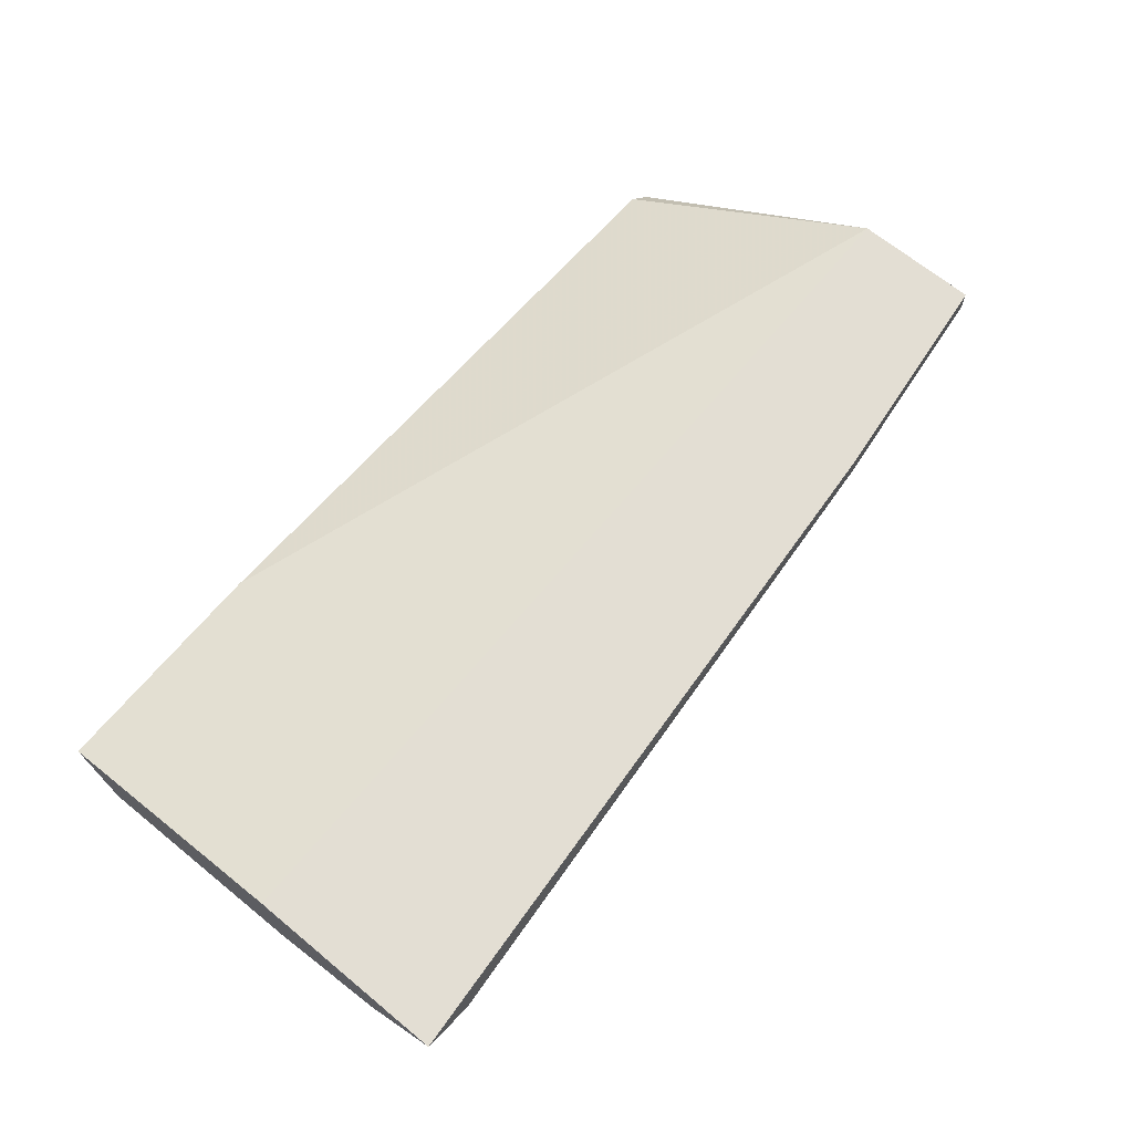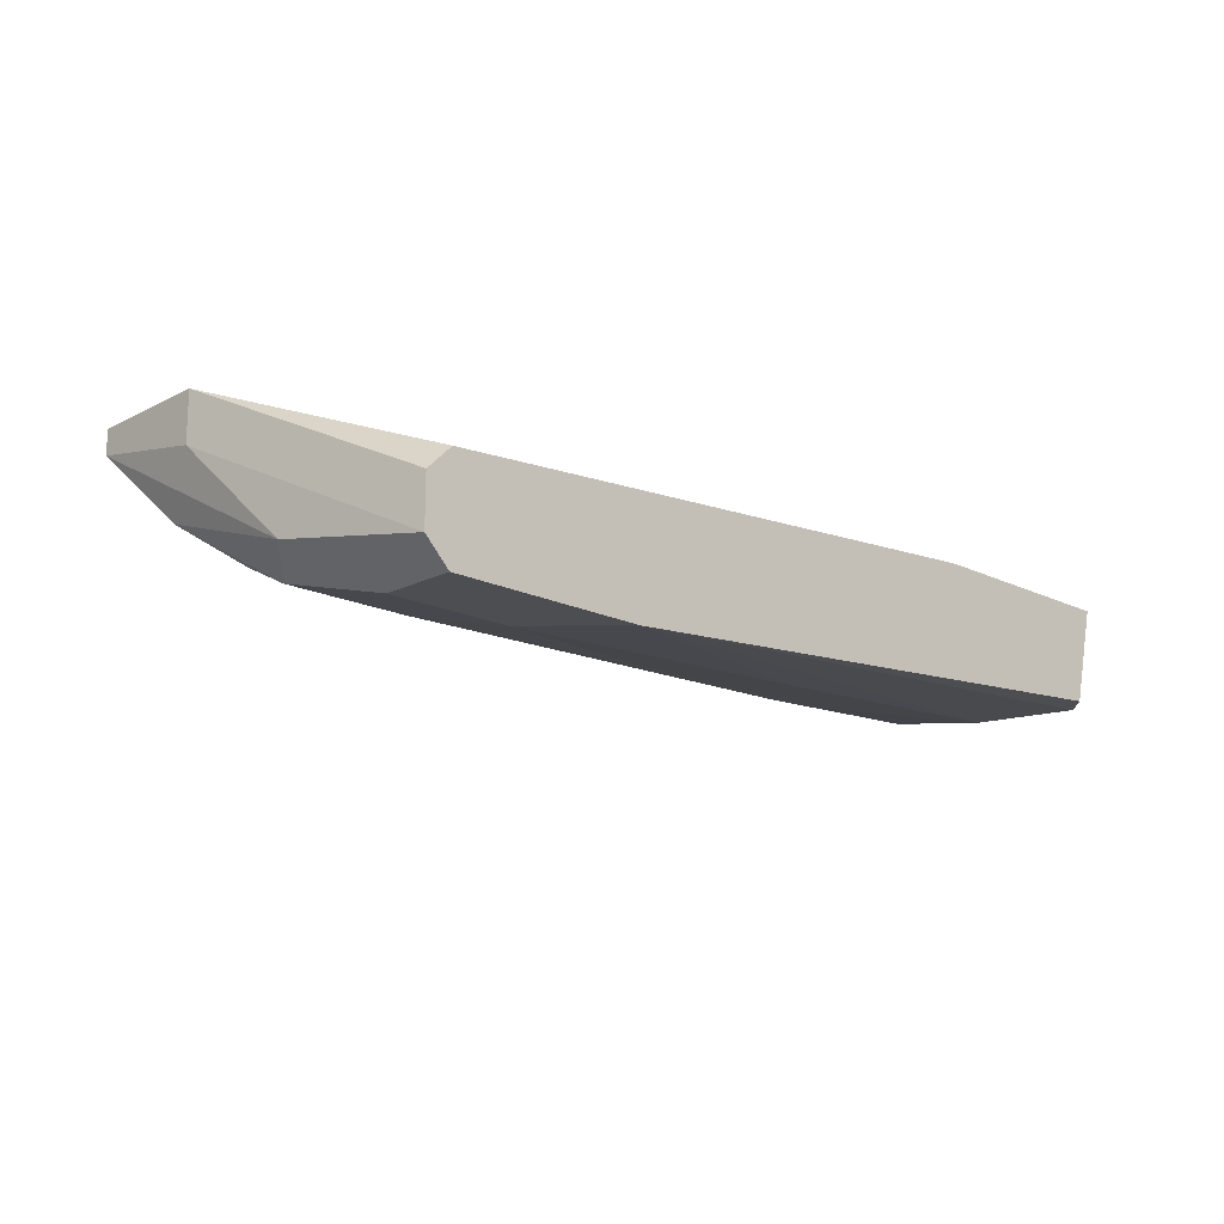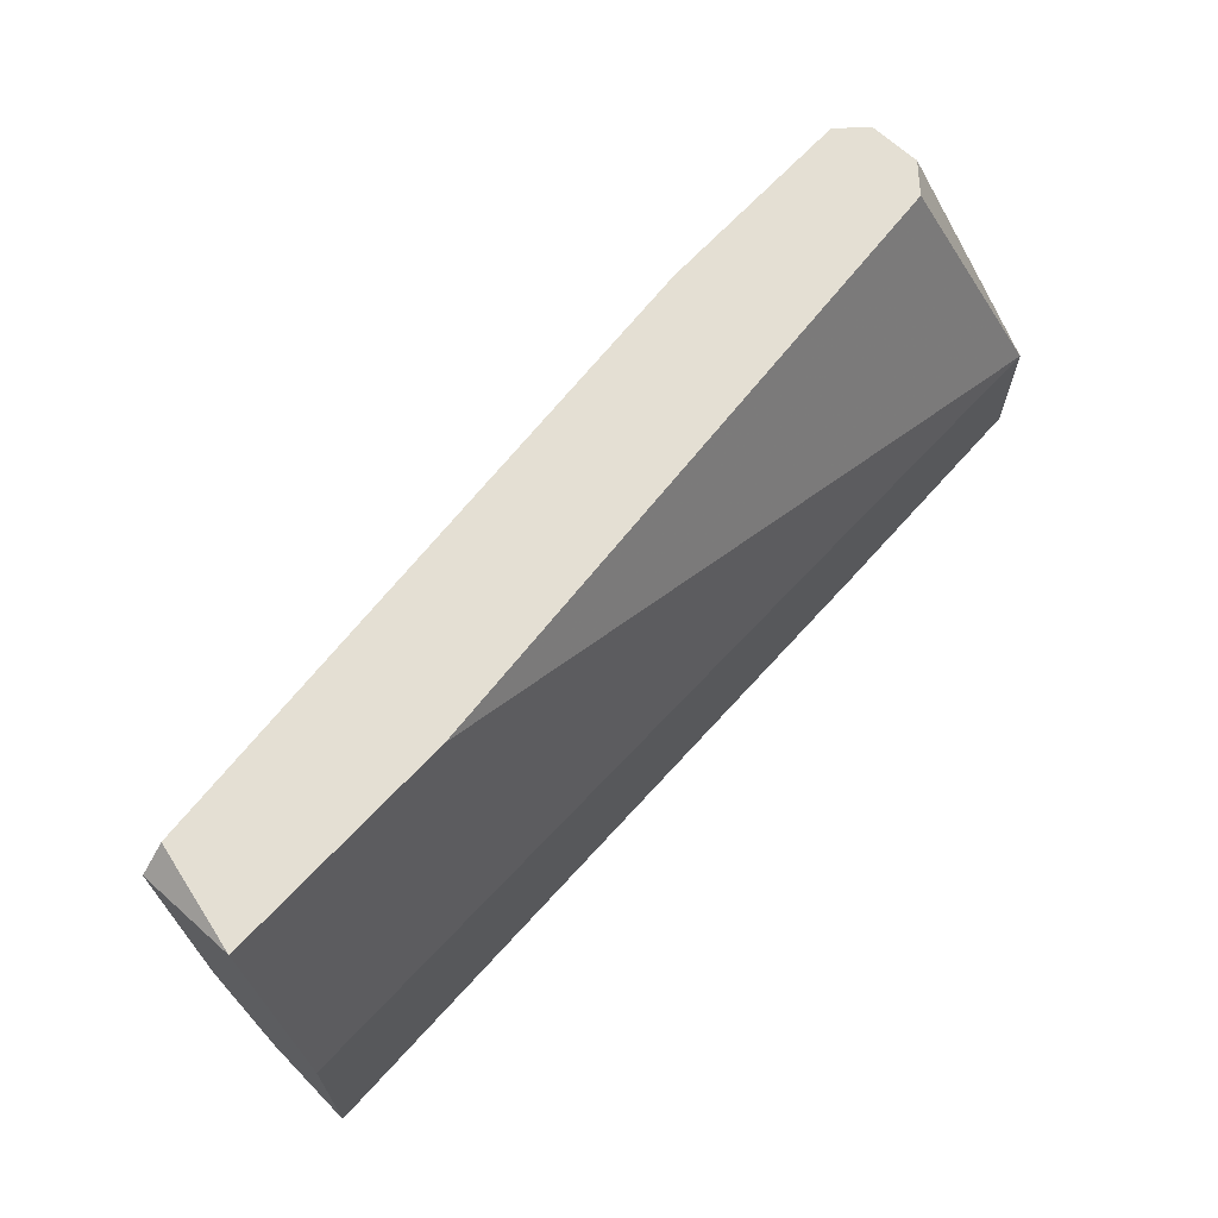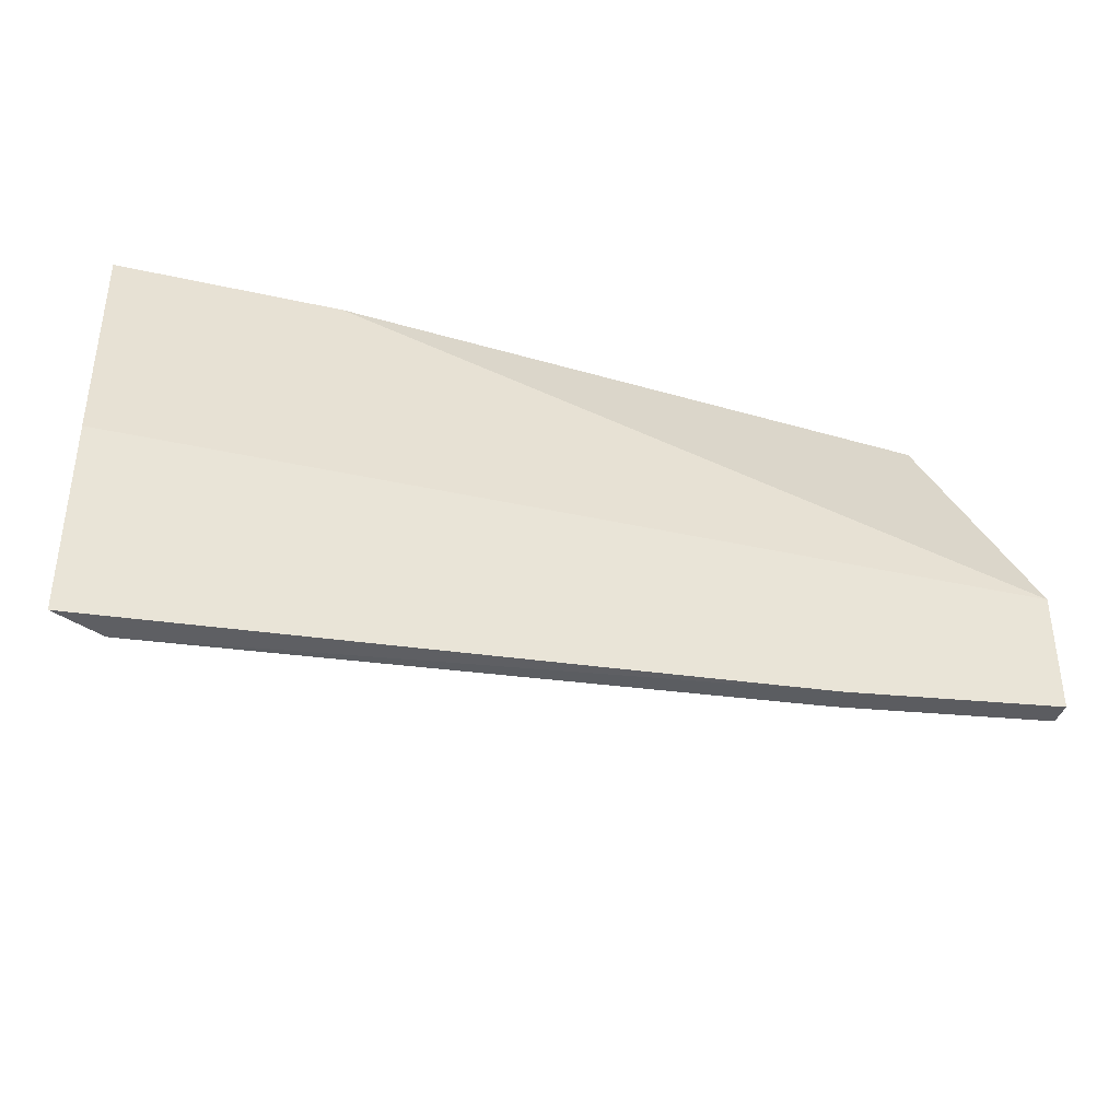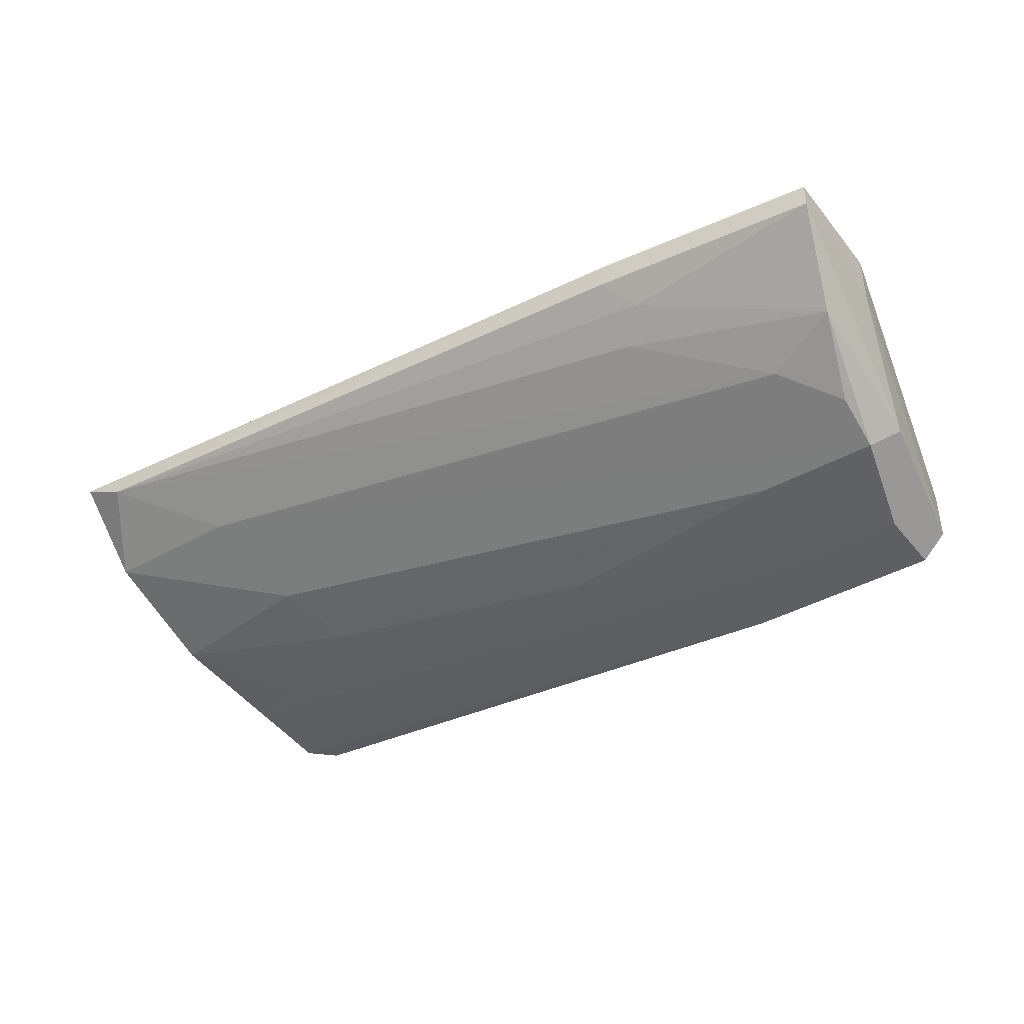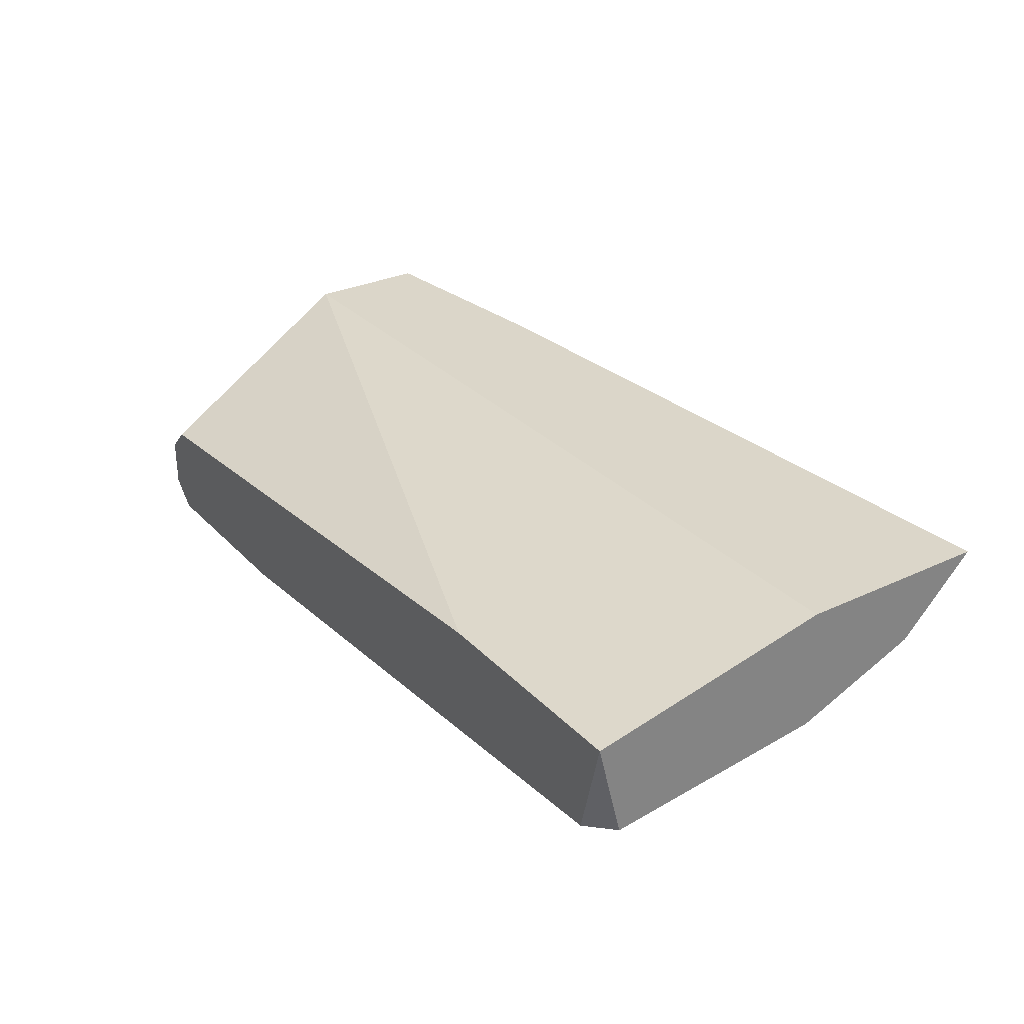
<metadata>
{"format":"obj","ext":"obj","renderer":"f3d","projection":"perspective","resolution":1024,"background":"white","views":[{"elev":67.3,"azim":-50.4,"up":"+Z"},{"elev":-16.9,"azim":135.7,"up":"+Z"},{"elev":66.7,"azim":-47.1,"up":"+Y"},{"elev":-37.9,"azim":-15.9,"up":"+Y"},{"elev":-39.8,"azim":35.1,"up":"+Z"},{"elev":29.7,"azim":-124.5,"up":"+Z"}]}
</metadata>
<code>
v -0.003264 -0.004695 -0.04107
v -0.01803 0.008223 -0.04107
v -0.01803 0.01007 -0.0337
v -0.01803 -0.02315 -0.03001
v -0.01803 -0.01761 -0.03554
v -0.01803 -0.008379 -0.03001
v -0.01803 -0.008379 -0.03923
v 0.01888 -0.001005 -0.04292
v -0.01618 0.01007 -0.04107
v -0.01618 0.000842 -0.04107
v 0.02994 0.01007 -0.04476
v -0.01249 -0.001005 -0.04107
v 0.03733 -0.002848 -0.04292
v 0.04471 0.01007 -0.04476
v 0.04471 0.01007 -0.03738
v 0.04471 0.004532 -0.04476
v 0.0484 -0.001005 -0.04107
v 0.0484 -0.01207 -0.03738
v 0.05025 -0.01761 -0.03001
v 0.05025 -0.01761 -0.03185
v 0.05025 -0.008379 -0.03001
v 0.05025 -0.008379 -0.0337
v 0.03363 -0.01576 -0.03554
v 0.03363 -0.01945 -0.03001
v 0.03363 -0.01945 -0.03185
v -0.005108 -0.01023 -0.03923
v -0.001419 0.01007 -0.0337
v 0.03549 0.004532 -0.04476
v 0.03549 -0.01761 -0.0337
v 0.04286 -0.01023 -0.03923
v 0.04655 -0.006538 -0.04107
v 0.04655 0.01007 -0.04292
v 0.04655 0.01007 -0.03923
v 0.04655 -0.002848 -0.04292
v 0.00781 0.002686 -0.04292
v -0.01433 -0.02315 -0.03185
v -0.006953 -0.01761 -0.03554
f 28 1 35
f 3 33 11
f 4 3 5
f 5 3 2
f 21 3 6
f 3 4 6
f 4 21 6
f 21 33 15
f 33 3 15
f 4 5 36
f 21 4 19
f 20 21 19
f 3 21 27
f 21 15 27
f 15 3 27
f 5 2 7
f 33 21 32
f 11 33 32
f 3 11 9
f 11 2 9
f 2 3 9
f 5 7 26
f 34 16 17
f 11 16 28
f 16 34 28
f 2 11 10
f 12 7 10
f 7 2 10
f 16 11 14
f 11 32 14
f 17 16 14
f 32 17 14
f 31 34 18
f 30 31 18
f 20 29 18
f 17 20 18
f 34 17 18
f 20 19 25
f 29 20 25
f 36 29 25
f 36 30 23
f 29 36 23
f 30 18 23
f 18 29 23
f 34 5 13
f 5 26 13
f 28 34 13
f 8 28 13
f 21 20 22
f 32 21 22
f 20 17 22
f 17 32 22
f 7 12 1
f 26 7 1
f 28 8 1
f 8 13 1
f 13 26 1
f 4 36 24
f 19 4 24
f 36 25 24
f 25 19 24
f 34 31 37
f 5 34 37
f 36 5 37
f 31 30 37
f 30 36 37
f 11 28 35
f 10 11 35
f 12 10 35
f 1 12 35

</code>
